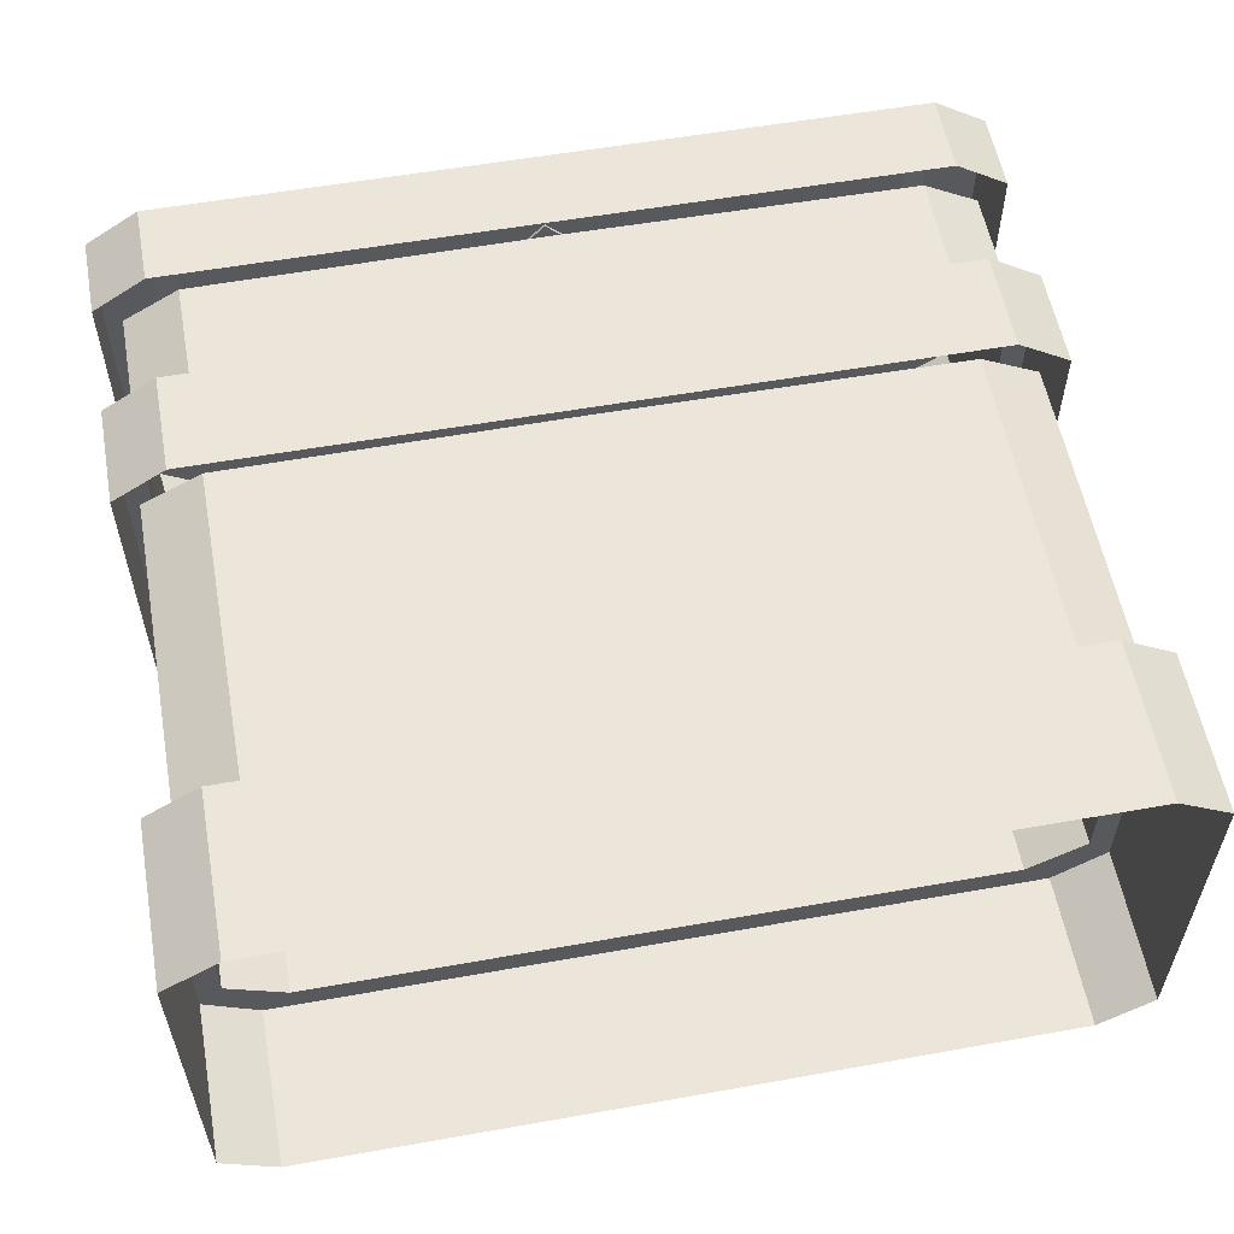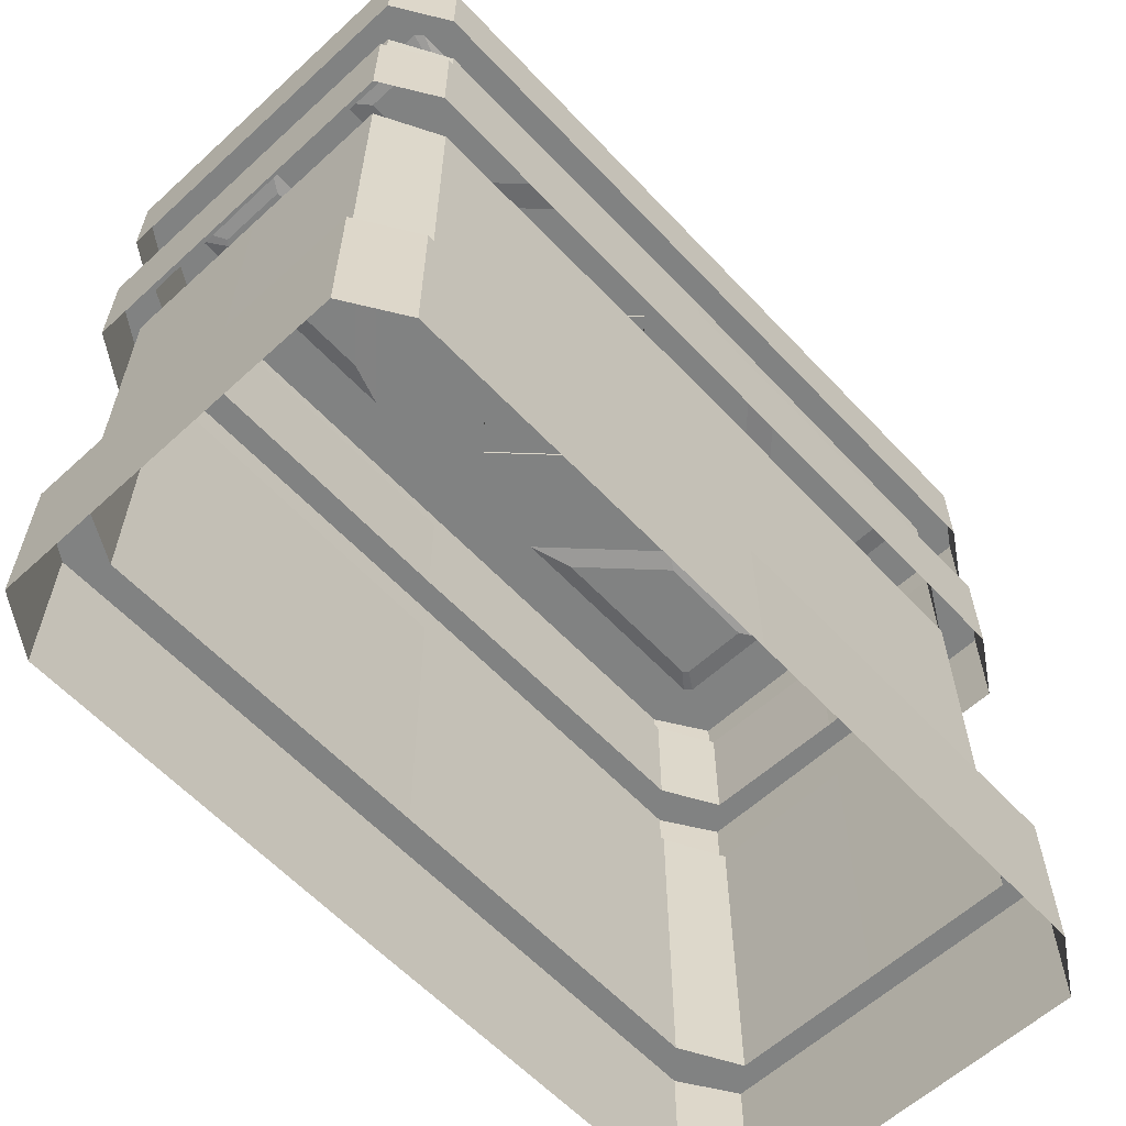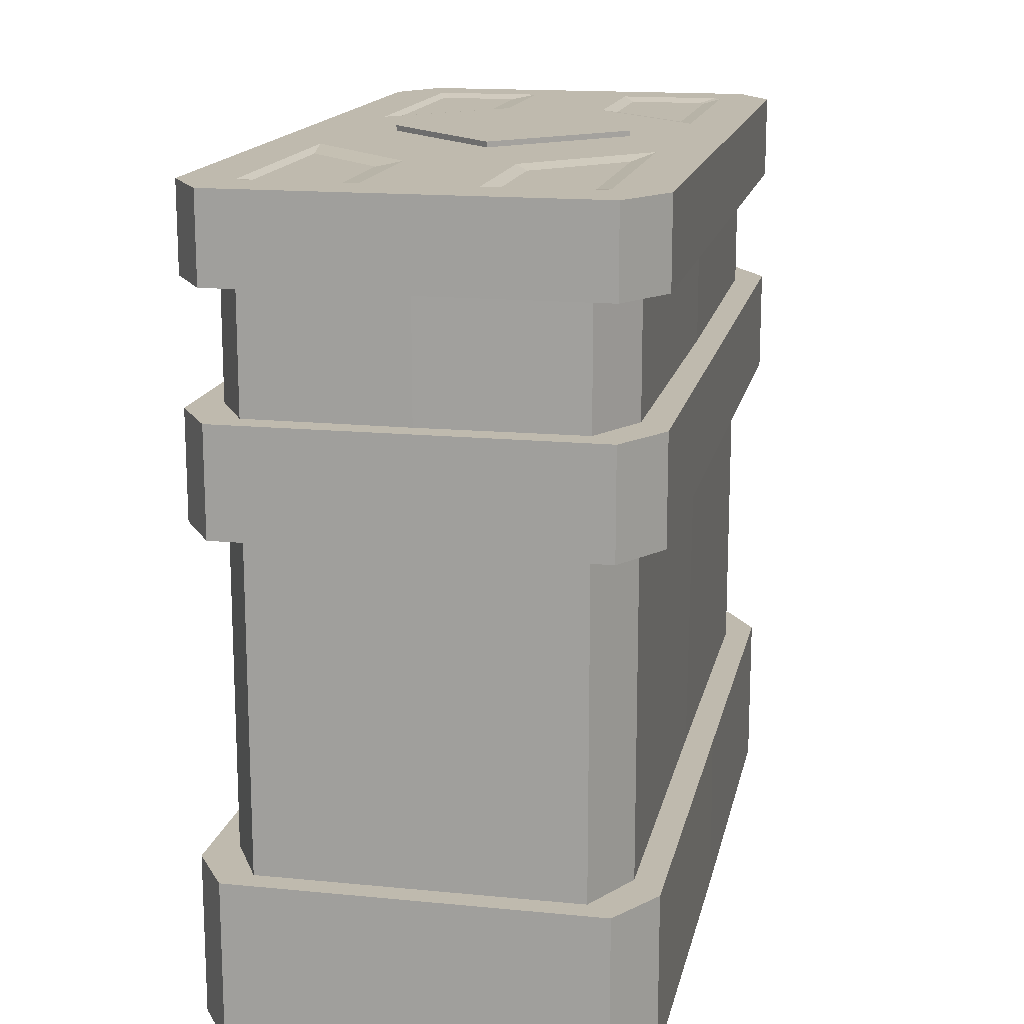
<metadata>
{"format":"obj","ext":"obj","renderer":"f3d","projection":"perspective","resolution":1024,"background":"white","views":[{"elev":56.8,"azim":-10.5,"up":"+Z"},{"elev":-60.6,"azim":-47.0,"up":"+Y"},{"elev":15.7,"azim":101.7,"up":"+Y"}]}
</metadata>
<code>
g [gimmick]door
v -0.76 1.707 6.207e-09
v -0.5036 1.707 -0.2563
v -0.5036 1.707 6.207e-09
v -0.2473 1.707 6.207e-09
v -0.5036 1.707 6.207e-09
v -0.5036 1.707 -0.2563
v -0.76 1.707 6.207e-09
v -0.5036 1.707 6.207e-09
v -0.5036 1.707 0.2563
v -0.2473 1.707 6.207e-09
v -0.5036 1.707 0.2563
v -0.5036 1.707 6.207e-09
v -1.457 1.258 -0.3887
v -1.457 1.033 -0.3887
v -1.338 1.033 -0.4656
v -1.338 1.258 -0.4656
v -1.338 1.258 -0.4656
v -1.402 1.258 -0.3343
v -1.457 1.258 -0.3887
v -1.278 1.258 -0.4053
v -1.338 1.258 -0.4656
v -0.5036 1.258 -0.4656
v -0.5036 1.258 -0.4101
v -1.457 1.258 6.207e-09
v -1.457 1.258 -0.3887
v -1.406 1.258 6.207e-09
v -1.278 1.258 -0.4053
v -1.278 1.526 -0.4053
v -1.402 1.526 -0.3343
v -1.402 1.258 -0.3343
v -0.5036 1.258 -0.4656
v -1.338 1.258 -0.4656
v -1.338 1.033 -0.4656
v -0.5036 1.033 -0.4656
v -0.5036 1.526 -0.41
v -1.278 1.526 -0.4053
v -1.278 1.258 -0.4053
v -0.5036 1.258 -0.4101
v -1.457 1.033 -0.3887
v -1.457 1.258 -0.3887
v -1.457 1.258 6.207e-09
v -1.457 1.033 6.207e-09
v -1.402 1.258 -0.3343
v -1.402 1.526 -0.3343
v -1.406 1.526 6.207e-09
v -1.406 1.258 6.207e-09
v -1.338 1.514 -0.4656
v -1.338 1.696 -0.4656
v -1.457 1.696 -0.3887
v -1.457 1.514 -0.3887
v -1.457 1.696 -0.3887
v -1.457 1.696 6.152e-09
v -1.457 1.514 6.152e-09
v -1.457 1.514 -0.3887
v -1.457 1.696 -0.3887
v -1.338 1.696 -0.4656
v -1.322 1.696 -0.352
v -1.338 1.696 -0.3367
v -1.457 1.696 6.152e-09
v -1.457 1.696 -0.3887
v -1.338 1.696 -0.113
v -1.453 1.696 6.152e-09
v -1.007 1.696 -0.113
v -1.443 1.696 6.152e-09
v -0.519 1.696 6.152e-09
v -0.5036 1.696 6.152e-09
v -0.7666 1.696 -0.352
v -0.5036 1.696 -0.4656
v -0.5036 1.696 -0.4656
v -1.322 1.696 -0.352
v -1.338 1.696 -0.4656
v -0.5036 1.696 -0.4656
v -1.338 1.696 -0.3367
v -1.322 1.696 -0.352
v -1.277 1.688 -0.3166
v -1.289 1.688 -0.3053
v -1.322 1.696 -0.352
v -0.7666 1.696 -0.352
v -0.8703 1.688 -0.3166
v -1.277 1.688 -0.3166
v -1.338 1.696 -0.113
v -1.338 1.696 -0.3367
v -1.289 1.688 -0.3053
v -1.289 1.688 -0.1415
v -1.007 1.696 -0.113
v -1.338 1.696 -0.113
v -1.289 1.688 -0.1415
v -1.046 1.688 -0.1415
v -0.7666 1.696 -0.352
v -1.007 1.696 -0.113
v -1.046 1.688 -0.1415
v -0.8703 1.688 -0.3166
v -1.289 1.688 -0.3053
v -1.277 1.688 -0.3166
v -0.8703 1.688 -0.3166
v -1.046 1.688 -0.1415
v -1.289 1.688 -0.1415
v -1.457 0.3331 -0.3887
v -1.457 0.3331 6.207e-09
v -1.457 -0.009977 6.207e-09
v -1.457 -0.009977 -0.3887
v -1.338 -0.009977 -0.4656
v -1.338 0.3331 -0.4656
v -1.457 0.3331 -0.3887
v -1.457 -0.009977 -0.3887
v -1.275 0.3331 -0.4053
v -1.275 1.057 -0.4053
v -1.406 1.057 -0.3343
v -1.406 0.3331 -0.3343
v -1.406 1.057 -0.3343
v -1.406 1.057 6.207e-09
v -1.406 0.3331 6.207e-09
v -1.406 0.3331 -0.3343
v -1.275 0.3331 -0.4053
v -1.338 0.3331 -0.4656
v -0.5036 0.3331 -0.4656
v -0.5036 0.3331 -0.4041
v -1.338 0.3331 -0.4656
v -1.406 0.3331 -0.3343
v -1.457 0.3331 -0.3887
v -1.457 0.3331 6.207e-09
v -1.406 0.3331 6.207e-09
v -0.5036 1.057 -0.4101
v -1.275 1.057 -0.4053
v -1.275 0.3331 -0.4053
v -0.5036 0.3331 -0.4041
v -0.5036 0.3331 -0.4656
v -1.338 0.3331 -0.4656
v -1.338 -0.009977 -0.4656
v -0.5036 -0.009977 -0.468
v -0.5036 1.514 -0.4656
v -0.5036 1.696 -0.4656
v -1.338 1.696 -0.4656
v -1.338 1.514 -0.4656
v -0.5036 1.69 -0.2563
v -0.5036 1.707 -0.2563
v -0.76 1.707 6.207e-09
v -0.76 1.69 6.207e-09
v 0.4494 1.258 -0.3887
v 0.3308 1.258 -0.4656
v 0.3308 1.033 -0.4656
v 0.4494 1.033 -0.3887
v 0.3308 1.258 -0.4656
v 0.4494 1.258 -0.3887
v 0.3945 1.258 -0.3343
v 0.2706 1.258 -0.4053
v 0.4494 1.258 6.207e-09
v 0.3985 1.258 6.207e-09
v 0.4494 1.258 -0.3887
v -0.5036 1.258 -0.4101
v -0.5036 1.258 -0.4656
v 0.3308 1.258 -0.4656
v 0.2706 1.258 -0.4053
v 0.3945 1.258 -0.3343
v 0.3945 1.526 -0.3343
v 0.2706 1.526 -0.4053
v 0.3308 1.033 -0.4656
v 0.3308 1.258 -0.4656
v -0.5036 1.258 -0.4656
v -0.5036 1.033 -0.4656
v 0.2706 1.258 -0.4053
v 0.2706 1.526 -0.4053
v -0.5036 1.526 -0.41
v -0.5036 1.258 -0.4101
v 0.4494 1.033 -0.3887
v 0.4494 1.033 6.207e-09
v 0.4494 1.258 6.207e-09
v 0.4494 1.258 -0.3887
v 0.3945 1.258 -0.3343
v 0.3985 1.258 6.207e-09
v 0.3985 1.526 6.207e-09
v 0.3945 1.526 -0.3343
v 0.3308 1.514 -0.4656
v 0.4494 1.514 -0.3887
v 0.4494 1.696 -0.3887
v 0.3308 1.696 -0.4656
v 0.4494 1.696 -0.3887
v 0.4494 1.514 -0.3887
v 0.4494 1.514 6.152e-09
v 0.4494 1.696 6.152e-09
v 0.4494 1.696 -0.3887
v 0.3151 1.696 -0.352
v 0.3308 1.696 -0.4656
v 0.3304 1.696 -0.3367
v 0.4494 1.696 -0.3887
v 0.4494 1.696 6.152e-09
v 0.3304 1.696 -0.113
v 0.4458 1.696 6.152e-09
v -0.0003837 1.696 -0.113
v 0.4357 1.696 6.152e-09
v -0.4883 1.696 6.152e-09
v -0.5036 1.696 6.152e-09
v -0.2407 1.696 -0.352
v -0.5036 1.696 -0.4656
v 0.3151 1.696 -0.352
v -0.5036 1.696 -0.4656
v 0.3308 1.696 -0.4656
v -0.5036 1.696 -0.4656
v 0.3304 1.696 -0.3367
v 0.2813 1.688 -0.3053
v 0.2701 1.688 -0.3166
v 0.3151 1.696 -0.352
v 0.3151 1.696 -0.352
v 0.2701 1.688 -0.3166
v -0.1369 1.688 -0.3166
v -0.2407 1.696 -0.352
v 0.3304 1.696 -0.113
v 0.2813 1.688 -0.1415
v 0.2813 1.688 -0.3053
v 0.3304 1.696 -0.3367
v -0.0003837 1.696 -0.113
v 0.03905 1.688 -0.1415
v 0.2813 1.688 -0.1415
v 0.3304 1.696 -0.113
v -0.2407 1.696 -0.352
v -0.1369 1.688 -0.3166
v 0.03905 1.688 -0.1415
v -0.0003837 1.696 -0.113
v -0.1369 1.688 -0.3166
v 0.2701 1.688 -0.3166
v 0.2813 1.688 -0.3053
v 0.03905 1.688 -0.1415
v 0.2813 1.688 -0.1415
v 0.4494 0.3331 -0.3887
v 0.4494 -0.009977 -0.3887
v 0.4494 -0.009977 6.207e-09
v 0.4494 0.3331 6.207e-09
v 0.3308 -0.009977 -0.4656
v 0.4494 -0.009977 -0.3887
v 0.4494 0.3331 -0.3887
v 0.3308 0.3331 -0.4656
v 0.2675 0.3331 -0.4053
v 0.3985 0.3331 -0.3343
v 0.3985 1.057 -0.3343
v 0.2675 1.057 -0.4053
v 0.3985 1.057 -0.3343
v 0.3985 0.3331 -0.3343
v 0.3986 0.3331 6.207e-09
v 0.3986 1.057 6.207e-09
v 0.2675 0.3331 -0.4053
v -0.5036 0.3331 -0.4041
v -0.5036 0.3331 -0.4656
v 0.3308 0.3331 -0.4656
v 0.3308 0.3331 -0.4656
v 0.3985 0.3331 -0.3343
v 0.4494 0.3331 -0.3887
v 0.4494 0.3331 6.207e-09
v 0.3986 0.3331 6.207e-09
v 0.2675 0.3331 -0.4053
v 0.2675 1.057 -0.4053
v -0.5036 1.057 -0.4101
v -0.5036 0.3331 -0.4041
v 0.3308 -0.009977 -0.4656
v 0.3308 0.3331 -0.4656
v -0.5036 0.3331 -0.4656
v -0.5036 -0.009977 -0.468
v 0.3308 1.696 -0.4656
v -0.5036 1.696 -0.4656
v -0.5036 1.514 -0.4656
v 0.3308 1.514 -0.4656
v -0.2473 1.707 6.207e-09
v -0.5036 1.707 -0.2563
v -0.5036 1.69 -0.2563
v -0.2473 1.69 6.207e-09
v -1.457 1.258 0.3887
v -1.338 1.258 0.4656
v -1.338 1.033 0.4656
v -1.457 1.033 0.3887
v -1.338 1.258 0.4656
v -1.457 1.258 0.3887
v -1.402 1.258 0.3343
v -1.278 1.258 0.4053
v -1.457 1.258 6.207e-09
v -1.406 1.258 6.207e-09
v -1.457 1.258 0.3887
v -0.5036 1.258 0.4101
v -0.5036 1.258 0.4656
v -1.338 1.258 0.4656
v -1.278 1.258 0.4053
v -1.402 1.258 0.3343
v -1.402 1.526 0.3343
v -1.278 1.526 0.4053
v -1.338 1.033 0.4656
v -1.338 1.258 0.4656
v -0.5036 1.258 0.4656
v -0.5036 1.033 0.4656
v -1.278 1.258 0.4053
v -1.278 1.526 0.4053
v -0.5036 1.526 0.41
v -0.5036 1.258 0.4101
v -1.457 1.033 0.3887
v -1.457 1.033 6.207e-09
v -1.457 1.258 6.207e-09
v -1.457 1.258 0.3887
v -1.402 1.258 0.3343
v -1.406 1.258 6.207e-09
v -1.406 1.526 6.207e-09
v -1.402 1.526 0.3343
v -1.338 1.514 0.4656
v -1.457 1.514 0.3887
v -1.457 1.696 0.3887
v -1.338 1.696 0.4656
v -1.457 1.696 0.3887
v -1.457 1.514 0.3887
v -1.457 1.514 6.152e-09
v -1.457 1.696 6.152e-09
v -1.457 1.696 0.3887
v -1.322 1.696 0.352
v -1.338 1.696 0.4656
v -1.338 1.696 0.3367
v -1.338 1.696 0.113
v -1.457 1.696 0.3887
v -1.453 1.696 6.152e-09
v -1.457 1.696 6.152e-09
v -1.007 1.696 0.113
v -1.443 1.696 6.152e-09
v -0.519 1.696 6.152e-09
v -0.5036 1.696 6.152e-09
v -0.5036 1.696 0.4656
v -0.7666 1.696 0.352
v -1.322 1.696 0.352
v -0.7666 1.696 0.352
v -1.338 1.696 0.4656
v -0.5036 1.696 0.4656
v -1.338 1.696 0.3367
v -1.289 1.688 0.3234
v -1.277 1.688 0.3347
v -1.322 1.696 0.352
v -1.322 1.696 0.352
v -1.277 1.688 0.3347
v -0.8703 1.688 0.3347
v -0.7666 1.696 0.352
v -1.338 1.696 0.113
v -1.289 1.688 0.1596
v -1.289 1.688 0.3234
v -1.338 1.696 0.3367
v -1.007 1.696 0.113
v -1.046 1.688 0.1596
v -1.289 1.688 0.1596
v -1.338 1.696 0.113
v -0.7666 1.696 0.352
v -0.8703 1.688 0.3347
v -1.046 1.688 0.1596
v -1.007 1.696 0.113
v -1.289 1.688 0.3234
v -1.289 1.688 0.1596
v -1.046 1.688 0.1596
v -0.8703 1.688 0.3347
v -1.277 1.688 0.3347
v -1.457 0.3331 0.3887
v -1.457 -0.009977 0.3887
v -1.457 -0.009977 6.207e-09
v -1.457 0.3331 6.207e-09
v -1.338 -0.009977 0.4656
v -1.457 -0.009977 0.3887
v -1.457 0.3331 0.3887
v -1.338 0.3331 0.4656
v -1.275 0.3331 0.4053
v -1.406 0.3331 0.3343
v -1.406 1.057 0.3343
v -1.275 1.057 0.4053
v -1.406 1.057 0.3343
v -1.406 0.3331 0.3343
v -1.406 0.3331 6.207e-09
v -1.406 1.057 6.207e-09
v -1.275 0.3331 0.4053
v -0.5036 0.3331 0.4041
v -0.5036 0.3331 0.4656
v -1.338 0.3331 0.4656
v -1.338 0.3331 0.4656
v -1.406 0.3331 0.3343
v -1.457 0.3331 0.3887
v -1.457 0.3331 6.207e-09
v -1.406 0.3331 6.207e-09
v -1.275 0.3331 0.4053
v -1.275 1.057 0.4053
v -0.5036 1.057 0.4101
v -0.5036 0.3331 0.4041
v -1.338 -0.009977 0.4656
v -1.338 0.3331 0.4656
v -0.5036 0.3331 0.4656
v -0.5036 -0.009977 0.468
v -1.338 1.696 0.4656
v -0.5036 1.696 0.4656
v -0.5036 1.514 0.4656
v -1.338 1.514 0.4656
v -0.76 1.707 6.207e-09
v -0.5036 1.707 0.2563
v -0.5036 1.69 0.2563
v -0.76 1.69 6.207e-09
v 0.4494 1.258 0.3887
v 0.4494 1.033 0.3887
v 0.3308 1.033 0.4656
v 0.3308 1.258 0.4656
v 0.3308 1.258 0.4656
v 0.3945 1.258 0.3343
v 0.4494 1.258 0.3887
v 0.2706 1.258 0.4053
v 0.3308 1.258 0.4656
v -0.5036 1.258 0.4656
v -0.5036 1.258 0.4101
v 0.4494 1.258 6.207e-09
v 0.4494 1.258 0.3887
v 0.3985 1.258 6.207e-09
v 0.2706 1.258 0.4053
v 0.2706 1.526 0.4053
v 0.3945 1.526 0.3343
v 0.3945 1.258 0.3343
v -0.5036 1.258 0.4656
v 0.3308 1.258 0.4656
v 0.3308 1.033 0.4656
v -0.5036 1.033 0.4656
v -0.5036 1.526 0.41
v 0.2706 1.526 0.4053
v 0.2706 1.258 0.4053
v -0.5036 1.258 0.4101
v 0.4494 1.033 0.3887
v 0.4494 1.258 0.3887
v 0.4494 1.258 6.207e-09
v 0.4494 1.033 6.207e-09
v 0.3945 1.258 0.3343
v 0.3945 1.526 0.3343
v 0.3985 1.526 6.207e-09
v 0.3985 1.258 6.207e-09
v 0.3308 1.514 0.4656
v 0.3308 1.696 0.4656
v 0.4494 1.696 0.3887
v 0.4494 1.514 0.3887
v 0.4494 1.696 0.3887
v 0.4494 1.696 6.152e-09
v 0.4494 1.514 6.152e-09
v 0.4494 1.514 0.3887
v 0.4494 1.696 0.3887
v 0.3308 1.696 0.4656
v 0.3151 1.696 0.352
v 0.3304 1.696 0.3367
v 0.4494 1.696 0.3887
v 0.3304 1.696 0.113
v 0.4494 1.696 6.152e-09
v 0.4458 1.696 6.152e-09
v -0.0003837 1.696 0.113
v 0.4357 1.696 6.152e-09
v -0.4883 1.696 6.152e-09
v -0.5036 1.696 0.4656
v -0.5036 1.696 6.152e-09
v -0.2407 1.696 0.352
v -0.2407 1.696 0.352
v 0.3151 1.696 0.352
v 0.3308 1.696 0.4656
v -0.5036 1.696 0.4656
v 0.3304 1.696 0.3367
v 0.3151 1.696 0.352
v 0.2701 1.688 0.3347
v 0.2813 1.688 0.3234
v 0.3151 1.696 0.352
v -0.2407 1.696 0.352
v -0.1369 1.688 0.3347
v 0.2701 1.688 0.3347
v 0.3304 1.696 0.113
v 0.3304 1.696 0.3367
v 0.2813 1.688 0.3234
v 0.2813 1.688 0.1596
v -0.0003837 1.696 0.113
v 0.3304 1.696 0.113
v 0.2813 1.688 0.1596
v 0.03905 1.688 0.1596
v -0.2407 1.696 0.352
v -0.0003837 1.696 0.113
v 0.03905 1.688 0.1596
v -0.1369 1.688 0.3347
v -0.1369 1.688 0.3347
v 0.03905 1.688 0.1596
v 0.2813 1.688 0.1596
v 0.2813 1.688 0.3234
v 0.2701 1.688 0.3347
v 0.4494 0.3331 0.3887
v 0.4494 0.3331 6.207e-09
v 0.4494 -0.009977 6.207e-09
v 0.4494 -0.009977 0.3887
v 0.3308 -0.009977 0.4656
v 0.3308 0.3331 0.4656
v 0.4494 0.3331 0.3887
v 0.4494 -0.009977 0.3887
v 0.2675 0.3331 0.4053
v 0.2675 1.057 0.4053
v 0.3985 1.057 0.3343
v 0.3985 0.3331 0.3343
v 0.3985 1.057 0.3343
v 0.3986 1.057 6.207e-09
v 0.3986 0.3331 6.207e-09
v 0.3985 0.3331 0.3343
v 0.2675 0.3331 0.4053
v 0.3308 0.3331 0.4656
v -0.5036 0.3331 0.4656
v -0.5036 0.3331 0.4041
v 0.3308 0.3331 0.4656
v 0.3985 0.3331 0.3343
v 0.4494 0.3331 0.3887
v 0.4494 0.3331 6.207e-09
v 0.3986 0.3331 6.207e-09
v -0.5036 1.057 0.4101
v 0.2675 1.057 0.4053
v 0.2675 0.3331 0.4053
v -0.5036 0.3331 0.4041
v -0.5036 0.3331 0.4656
v 0.3308 0.3331 0.4656
v 0.3308 -0.009977 0.4656
v -0.5036 -0.009977 0.468
v -0.5036 1.514 0.4656
v -0.5036 1.696 0.4656
v 0.3308 1.696 0.4656
v 0.3308 1.514 0.4656
v -0.5036 1.69 0.2563
v -0.5036 1.707 0.2563
v -0.2473 1.707 6.207e-09
v -0.2473 1.69 6.207e-09
g [gimmick]door_0
f 3 2 1
f 6 5 4
f 9 8 7
f 12 11 10
f 15 14 13
f 16 15 13
f 19 18 17
f 18 20 17
f 22 21 20
f 23 22 20
f 18 25 24
f 26 18 24
f 29 28 27
f 30 29 27
f 33 32 31
f 34 33 31
f 37 36 35
f 38 37 35
f 41 40 39
f 42 41 39
f 45 44 43
f 46 45 43
f 49 48 47
f 50 49 47
f 53 52 51
f 54 53 51
f 57 56 55
f 58 57 55
f 58 60 59
f 59 61 58
f 59 62 61
f 61 62 63
f 62 64 63
f 65 63 64
f 63 65 66
f 67 63 66
f 66 68 67
f 70 67 69
f 71 70 69
f 69 72 71
f 75 74 73
f 76 75 73
f 79 78 77
f 80 79 77
f 83 82 81
f 84 83 81
f 87 86 85
f 88 87 85
f 91 90 89
f 92 91 89
f 95 94 93
f 93 96 95
f 93 97 96
f 100 99 98
f 101 100 98
f 104 103 102
f 105 104 102
f 108 107 106
f 109 108 106
f 112 111 110
f 113 112 110
f 116 115 114
f 117 116 114
f 119 114 118
f 120 119 118
f 119 120 121
f 122 119 121
f 125 124 123
f 126 125 123
f 129 128 127
f 130 129 127
f 133 132 131
f 134 133 131
f 137 136 135
f 138 137 135
f 141 140 139
f 142 141 139
f 145 144 143
f 146 145 143
f 145 148 147
f 149 145 147
f 151 150 146
f 152 151 146
f 155 154 153
f 156 155 153
f 159 158 157
f 160 159 157
f 163 162 161
f 164 163 161
f 167 166 165
f 168 167 165
f 171 170 169
f 172 171 169
f 175 174 173
f 176 175 173
f 179 178 177
f 180 179 177
f 183 182 181
f 182 184 181
f 186 185 184
f 184 187 186
f 187 188 186
f 188 187 189
f 190 188 189
f 189 191 190
f 192 191 189
f 192 189 193
f 193 194 192
f 196 193 195
f 196 195 197
f 197 198 196
f 201 200 199
f 202 201 199
f 205 204 203
f 206 205 203
f 209 208 207
f 210 209 207
f 213 212 211
f 214 213 211
f 217 216 215
f 218 217 215
f 221 220 219
f 219 222 221
f 222 223 221
f 226 225 224
f 227 226 224
f 230 229 228
f 231 230 228
f 234 233 232
f 235 234 232
f 238 237 236
f 239 238 236
f 242 241 240
f 243 242 240
f 240 245 244
f 245 246 244
f 246 245 247
f 245 248 247
f 251 250 249
f 252 251 249
f 255 254 253
f 256 255 253
f 259 258 257
f 260 259 257
f 263 262 261
f 264 263 261
f 267 266 265
f 268 267 265
f 271 270 269
f 272 271 269
f 271 274 273
f 275 271 273
f 277 276 272
f 278 277 272
f 281 280 279
f 282 281 279
f 285 284 283
f 286 285 283
f 289 288 287
f 290 289 287
f 293 292 291
f 294 293 291
f 297 296 295
f 298 297 295
f 301 300 299
f 302 301 299
f 305 304 303
f 306 305 303
f 309 308 307
f 308 310 307
f 312 310 311
f 312 311 313
f 313 314 312
f 313 311 315
f 316 313 315
f 315 317 316
f 318 317 315
f 315 319 318
f 315 320 319
f 319 322 321
f 321 323 319
f 323 324 319
f 327 326 325
f 328 327 325
f 331 330 329
f 332 331 329
f 335 334 333
f 336 335 333
f 339 338 337
f 340 339 337
f 343 342 341
f 344 343 341
f 347 346 345
f 345 348 347
f 345 349 348
f 352 351 350
f 353 352 350
f 356 355 354
f 357 356 354
f 360 359 358
f 361 360 358
f 364 363 362
f 365 364 362
f 368 367 366
f 369 368 366
f 366 371 370
f 371 372 370
f 372 371 373
f 371 374 373
f 377 376 375
f 378 377 375
f 381 380 379
f 382 381 379
f 385 384 383
f 386 385 383
f 389 388 387
f 390 389 387
f 393 392 391
f 394 393 391
f 397 396 395
f 396 398 395
f 400 399 398
f 401 400 398
f 396 403 402
f 404 396 402
f 407 406 405
f 408 407 405
f 411 410 409
f 412 411 409
f 415 414 413
f 416 415 413
f 419 418 417
f 420 419 417
f 423 422 421
f 424 423 421
f 427 426 425
f 428 427 425
f 431 430 429
f 432 431 429
f 435 434 433
f 436 435 433
f 438 436 437
f 438 437 439
f 439 440 438
f 438 440 441
f 440 442 441
f 443 441 442
f 444 441 443
f 443 445 444
f 444 446 441
f 448 447 444
f 444 449 448
f 444 450 449
f 453 452 451
f 454 453 451
f 457 456 455
f 458 457 455
f 461 460 459
f 462 461 459
f 465 464 463
f 466 465 463
f 469 468 467
f 470 469 467
f 473 472 471
f 471 474 473
f 471 475 474
f 478 477 476
f 479 478 476
f 482 481 480
f 483 482 480
f 486 485 484
f 487 486 484
f 490 489 488
f 491 490 488
f 494 493 492
f 495 494 492
f 497 492 496
f 498 497 496
f 497 498 499
f 500 497 499
f 503 502 501
f 504 503 501
f 507 506 505
f 508 507 505
f 511 510 509
f 512 511 509
f 515 514 513
f 516 515 513

</code>
